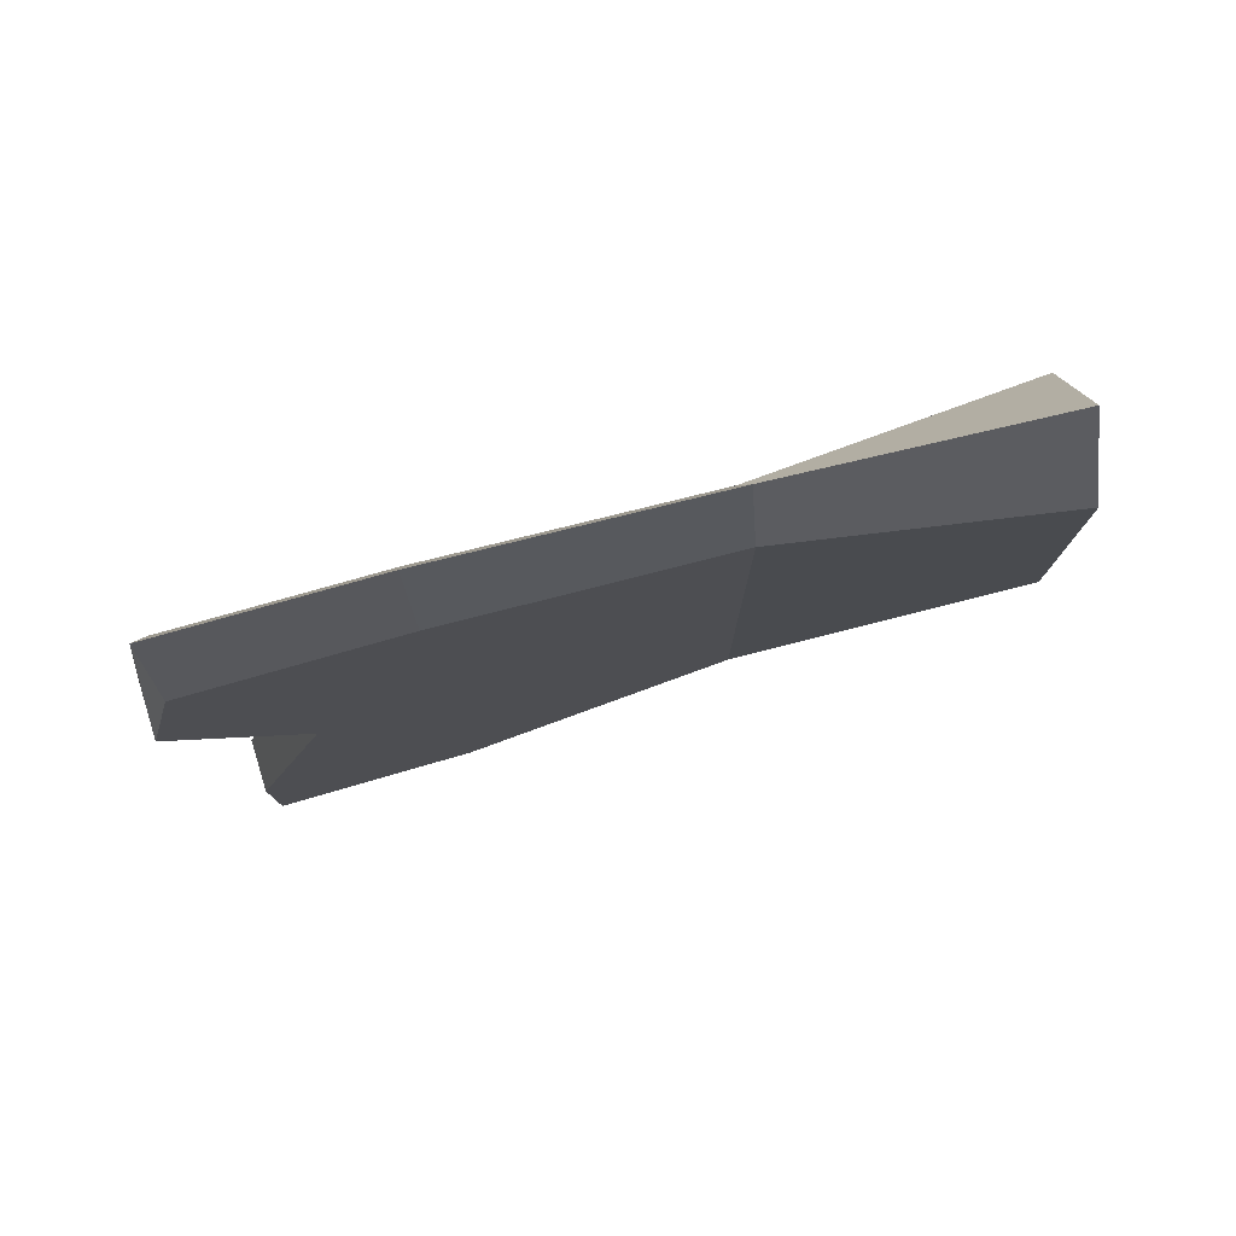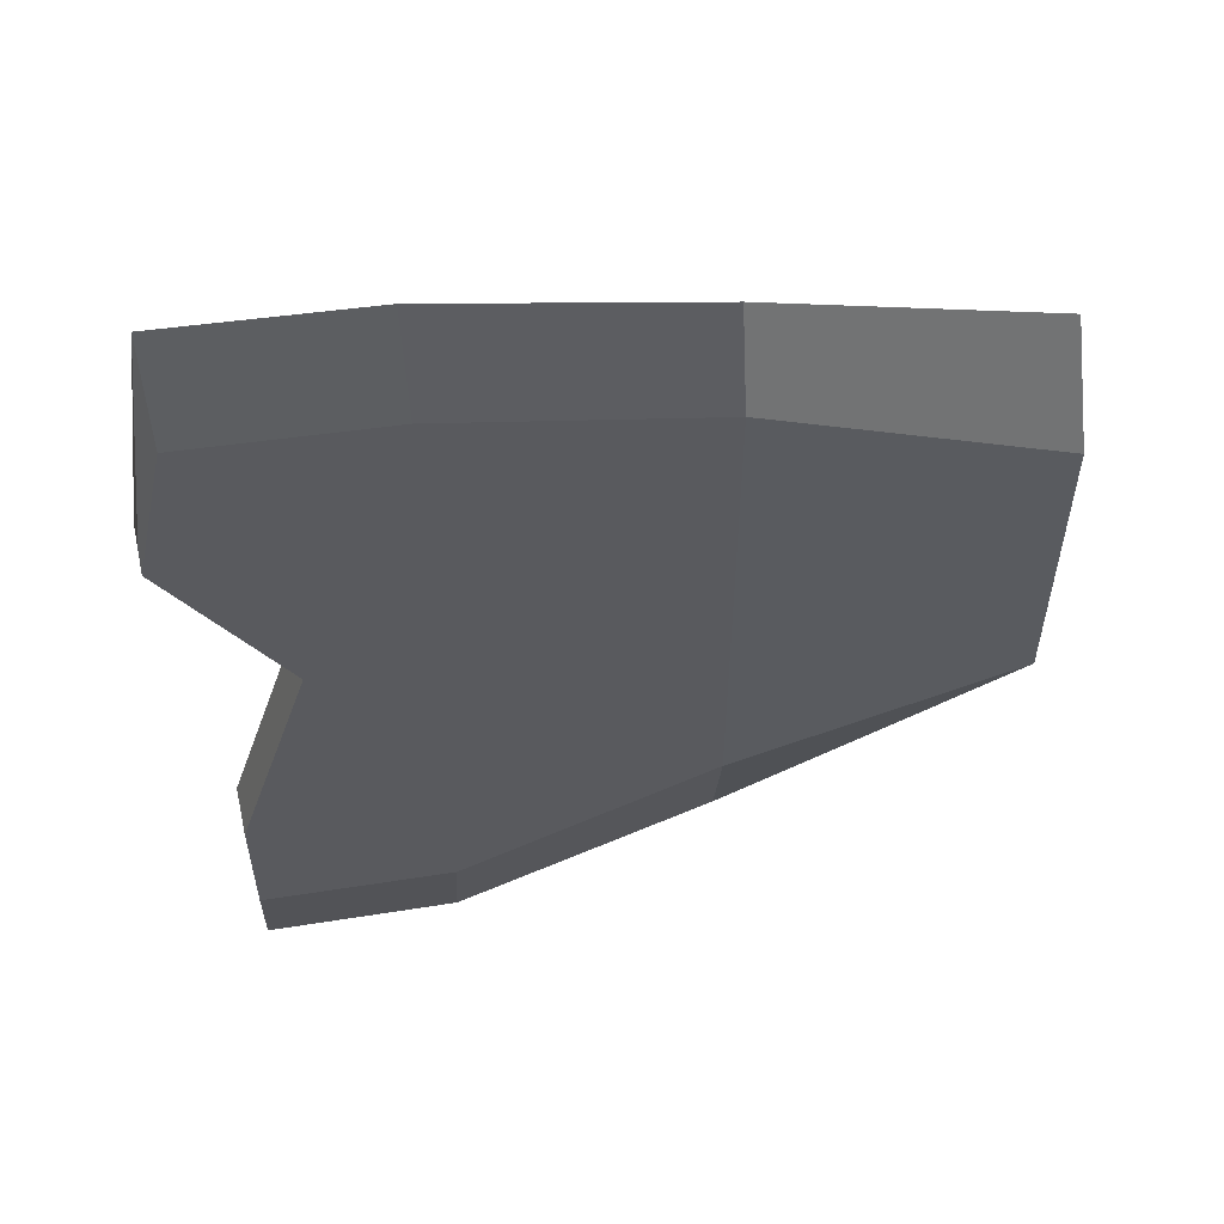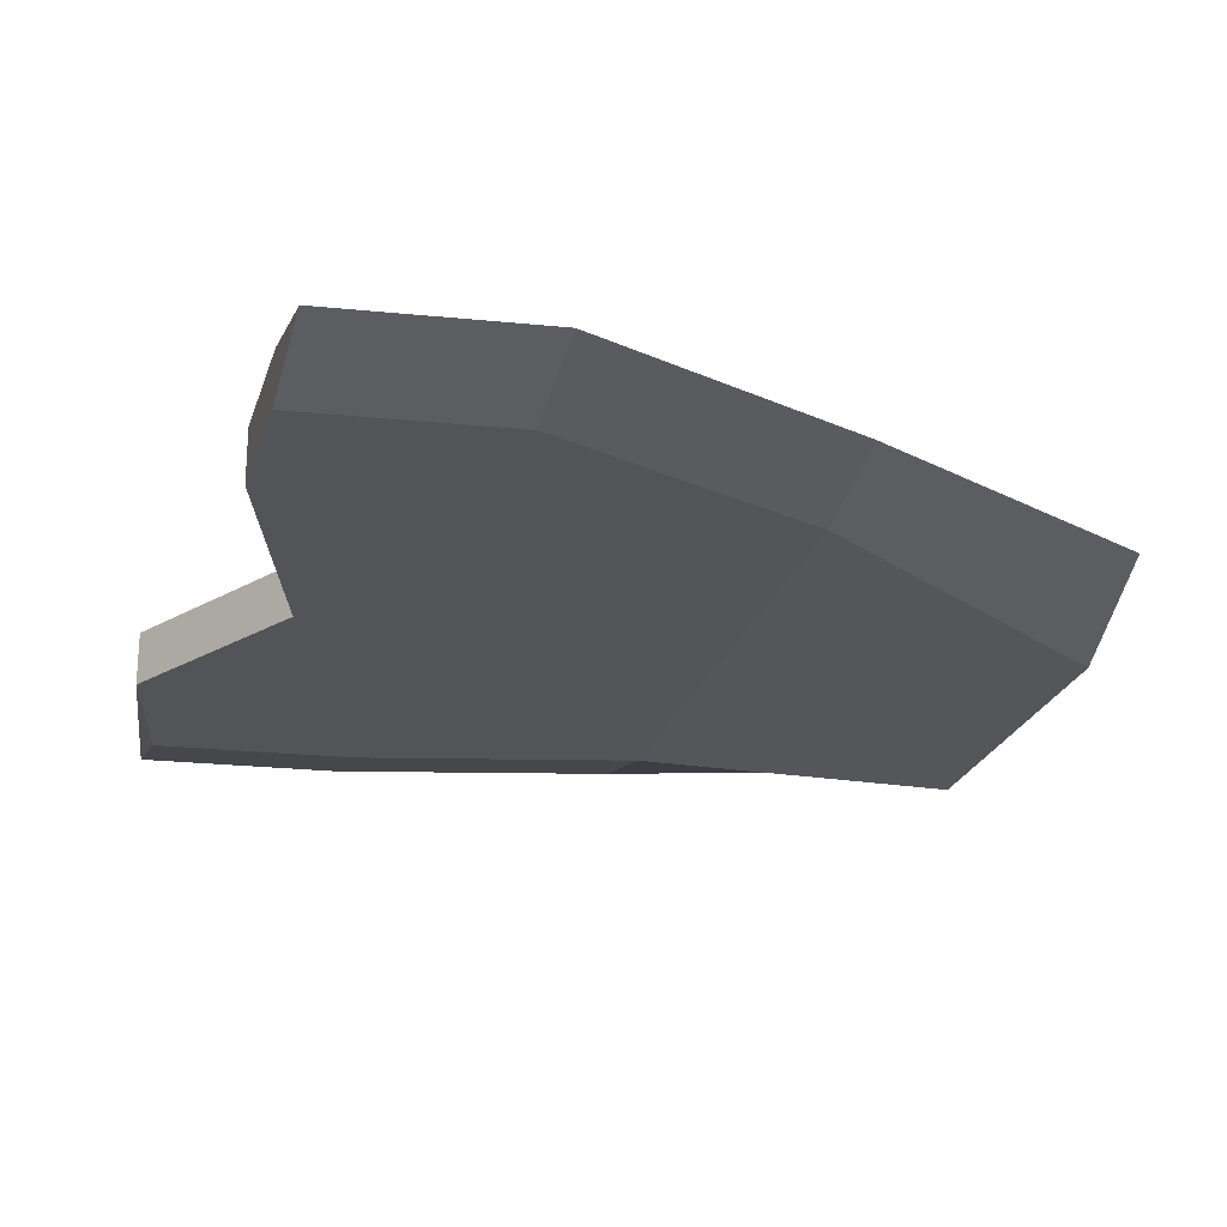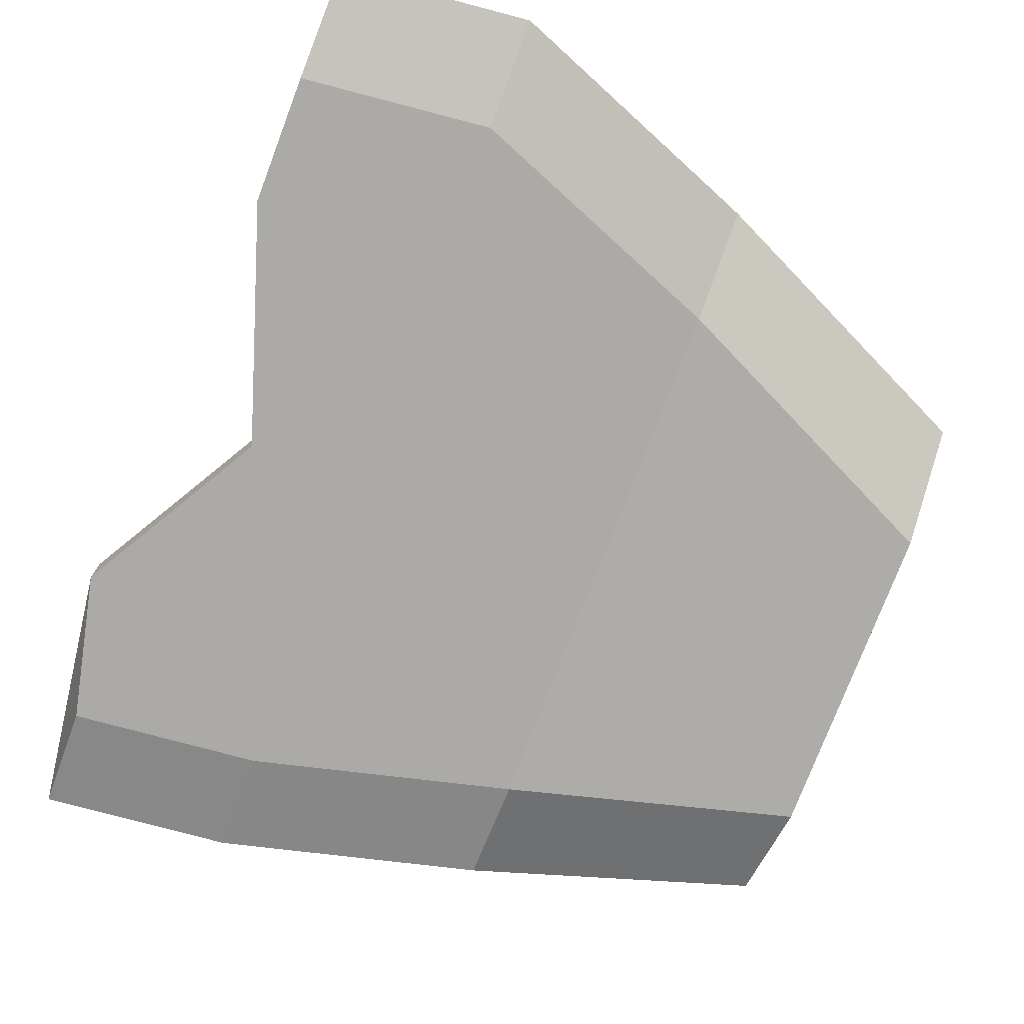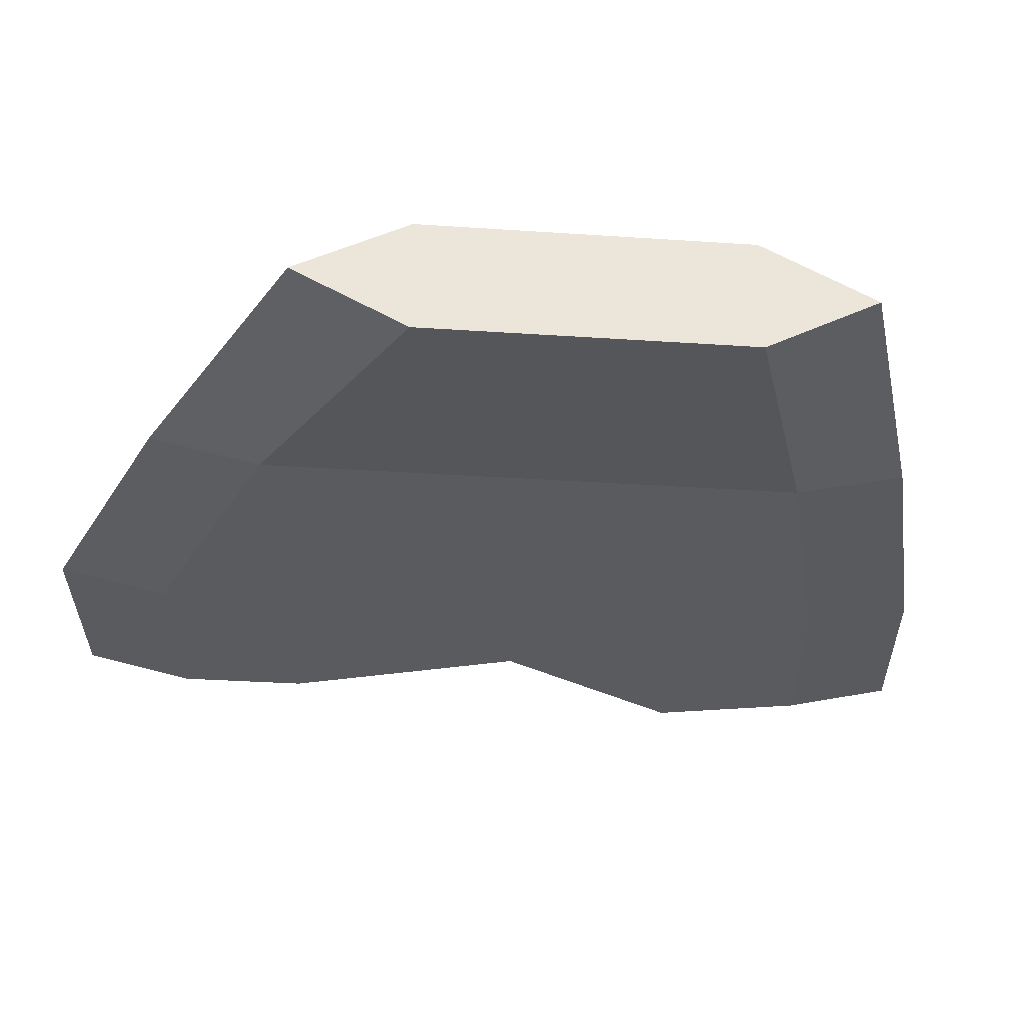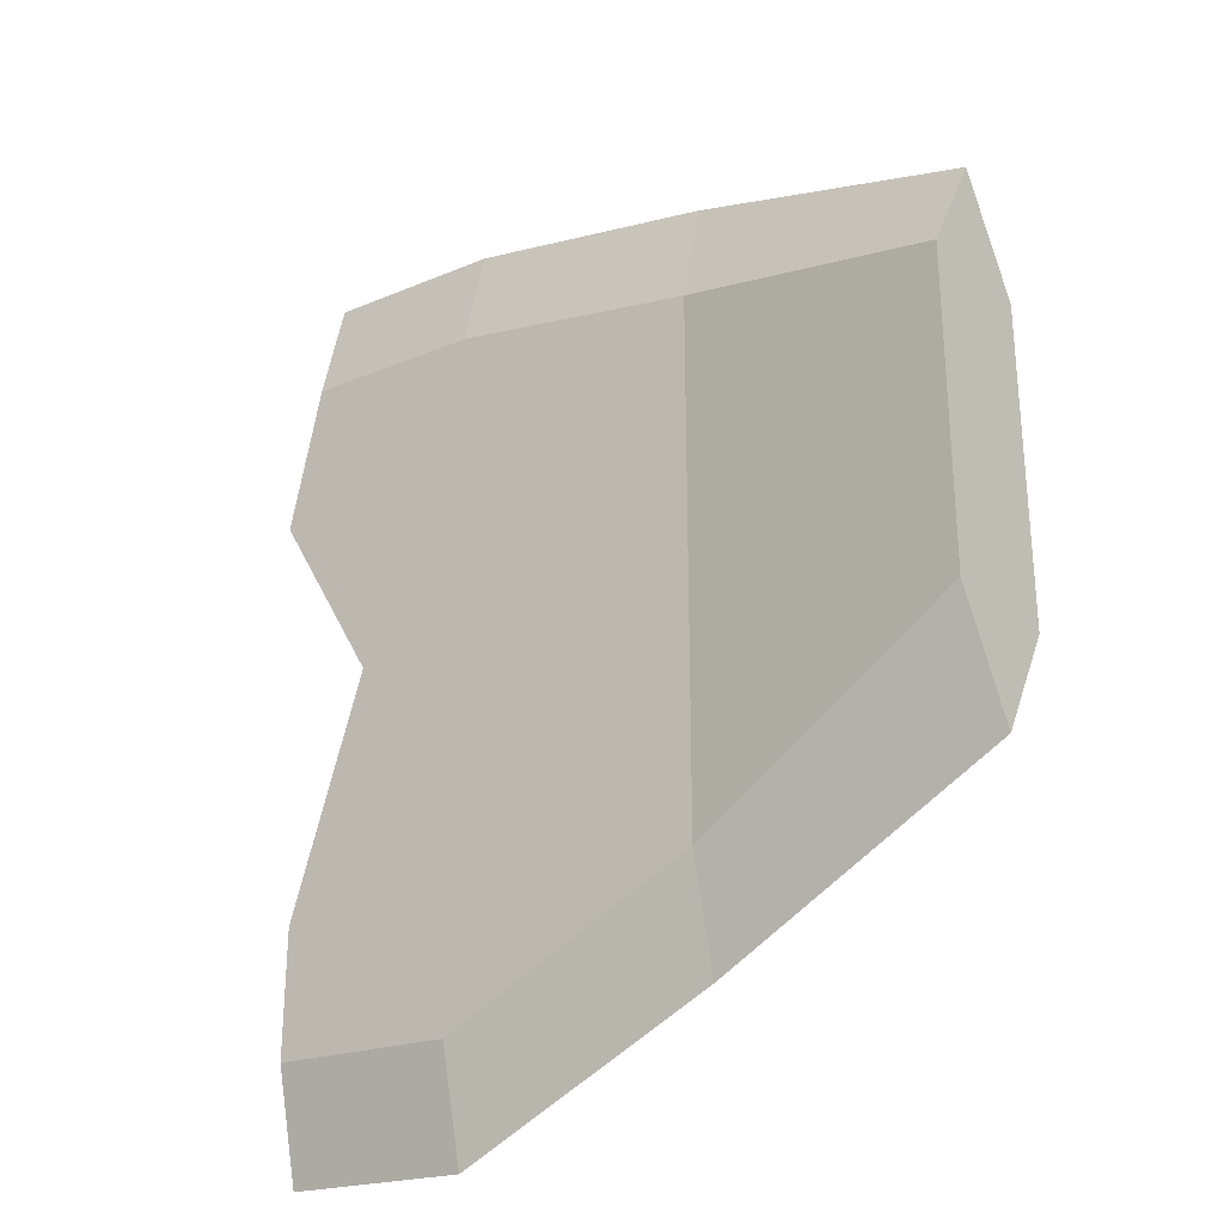
<metadata>
{"format":"obj","ext":"obj","renderer":"f3d","projection":"perspective","resolution":1024,"background":"white","views":[{"elev":79.9,"azim":-16.9,"up":"+Y"},{"elev":56.0,"azim":-12.8,"up":"+Y"},{"elev":-23.6,"azim":-15.7,"up":"+Z"},{"elev":-76.0,"azim":-20.8,"up":"+Z"},{"elev":-32.4,"azim":84.6,"up":"+Z"},{"elev":-28.9,"azim":38.5,"up":"+Y"}]}
</metadata>
<code>
o Cube.002_Cube.004
v -2.102 0.04242 0.02301
v -2.072 0.1782 0.02301
v -2.072 0.2782 0
v -2.102 0.04242 0
v -1.659 -0.488 -0
v -1.402 -0.367 -0
v -1.402 -0.267 0.05301
v -1.659 -0.388 0.02301
v -1.402 -0.02397 -0
v -1.402 0.121 0
v -1.402 0.02103 0.05301
v -1.402 -0.02397 0.05301
v -2.072 -0.5631 -0
v -1.898 -0.582 -0
v -1.898 -0.482 0.02301
v -2.072 -0.4631 0.02301
v -1.659 0.009806 0.02301
v -1.659 0.101 0.02301
v -1.898 0.161 0.02301
v -1.898 0.03516 0.02301
v -1.659 0.201 0
v -1.898 0.261 0
v -1.659 -0.309 0.02301
v -1.659 -0.1301 0.02301
v -1.898 -0.1301 0.02301
v -1.898 -0.356 0.02301
v -1.402 -0.2486 -0
v -1.402 -0.1301 -0
v -1.402 -0.1301 0.05301
v -1.402 -0.2486 0.05301
v -2.072 -0.3466 0.02301
v -2.002 -0.1301 0.02301
v -2.002 -0.1301 -0
v -2.072 -0.3466 -0
v -2.102 0.04242 -0.02301
v -2.072 0.1782 -0.02301
v -1.659 -0.388 -0.02301
v -1.402 -0.267 -0.05301
v -1.402 -0.02397 -0.05301
v -1.402 0.02103 -0.05301
v -2.072 -0.4631 -0.02301
v -1.898 -0.482 -0.02301
v -1.659 0.009806 -0.02301
v -1.898 0.03516 -0.02301
v -1.898 0.161 -0.02301
v -1.659 0.101 -0.02301
v -1.659 -0.309 -0.02301
v -1.898 -0.356 -0.02301
v -1.898 -0.1301 -0.02301
v -1.659 -0.1301 -0.02301
v -1.402 -0.2486 -0.05301
v -1.402 -0.1301 -0.05301
v -2.072 -0.3466 -0.02301
v -2.002 -0.1301 -0.02301
f 1 2 3 4
f 5 6 7 8
f 9 10 11 12
f 13 14 15 16
f 17 18 19 20
f 21 22 19 18
f 23 24 25 26
f 27 28 29 30
f 31 32 33 34
f 30 29 24 23
f 10 21 18 11
f 12 11 18 17
f 14 5 8 15
f 26 25 32 31
f 20 19 2 1
f 22 3 2 19
f 25 20 1 32
f 29 12 17 24
f 24 17 20 25
f 28 9 12 29
f 32 1 4 33
f 15 26 31 16
f 7 30 23 8
f 16 31 34 13
f 6 27 30 7
f 8 23 26 15
f 35 4 3 36
f 5 37 38 6
f 9 39 40 10
f 13 41 42 14
f 43 44 45 46
f 21 46 45 22
f 47 48 49 50
f 27 51 52 28
f 53 34 33 54
f 51 47 50 52
f 10 40 46 21
f 39 43 46 40
f 14 42 37 5
f 48 53 54 49
f 44 35 36 45
f 22 45 36 3
f 49 54 35 44
f 52 50 43 39
f 50 49 44 43
f 28 52 39 9
f 54 33 4 35
f 42 41 53 48
f 38 37 47 51
f 41 13 34 53
f 6 38 51 27
f 37 42 48 47

</code>
